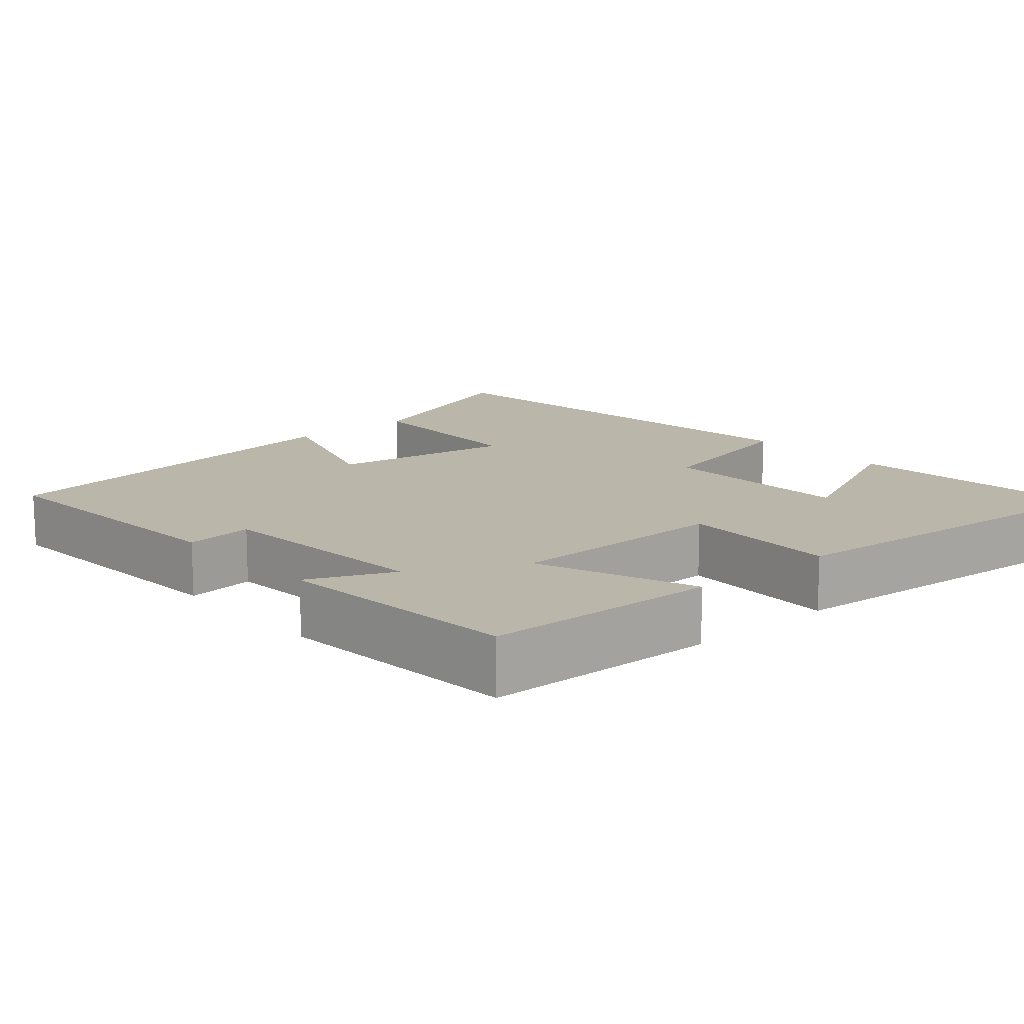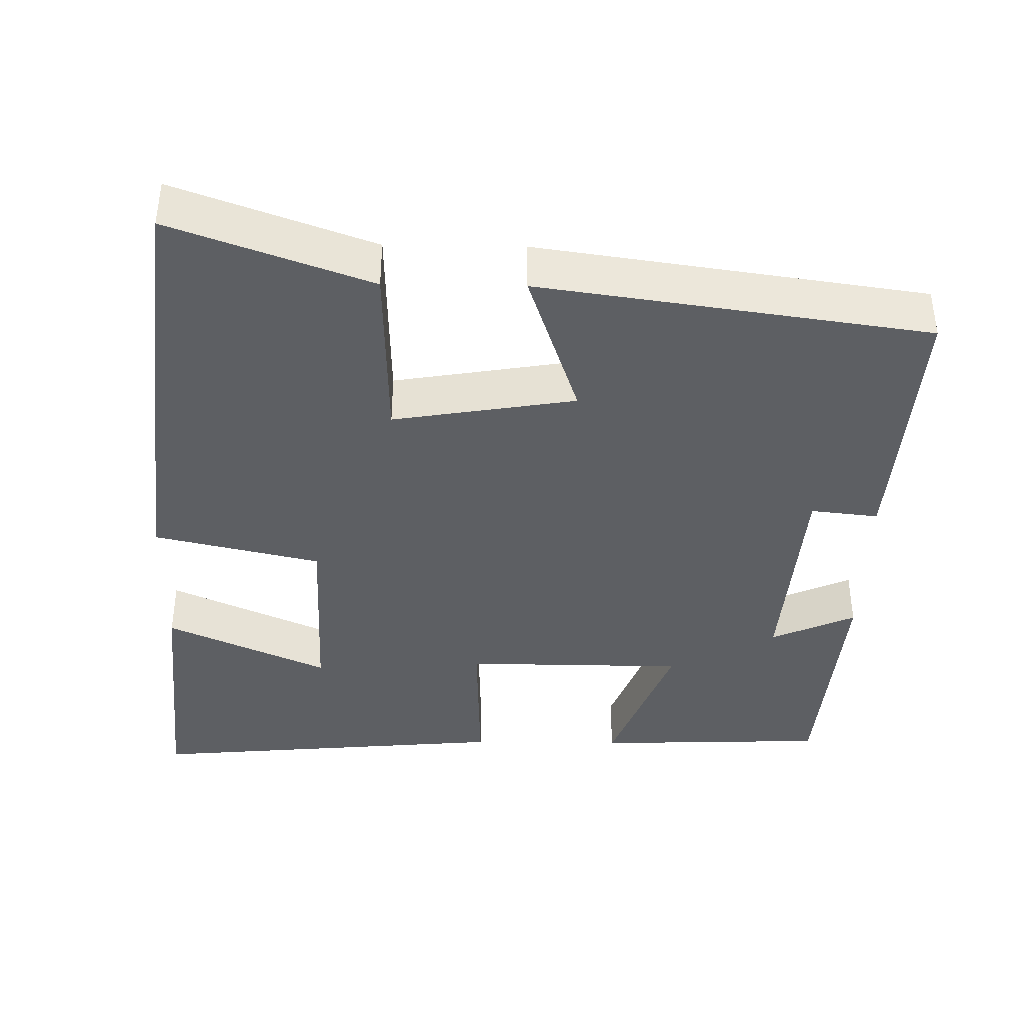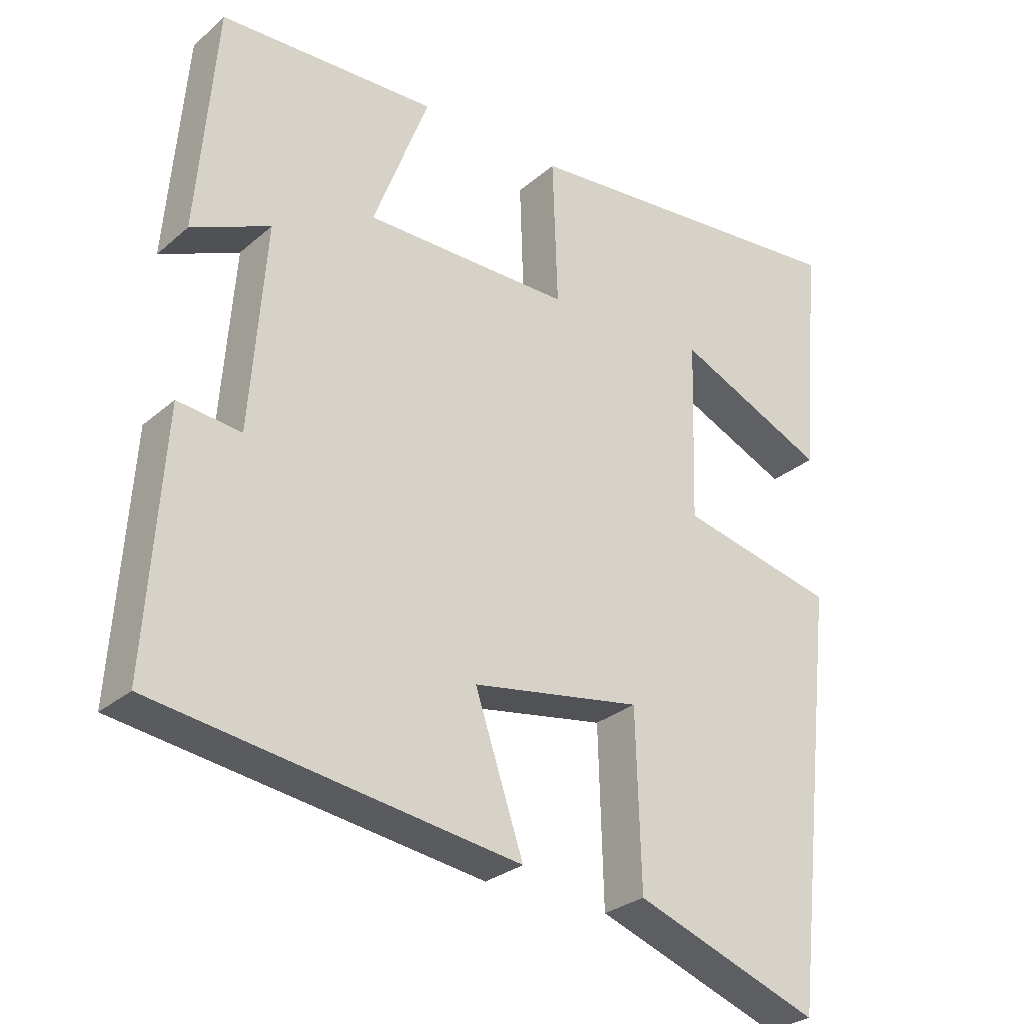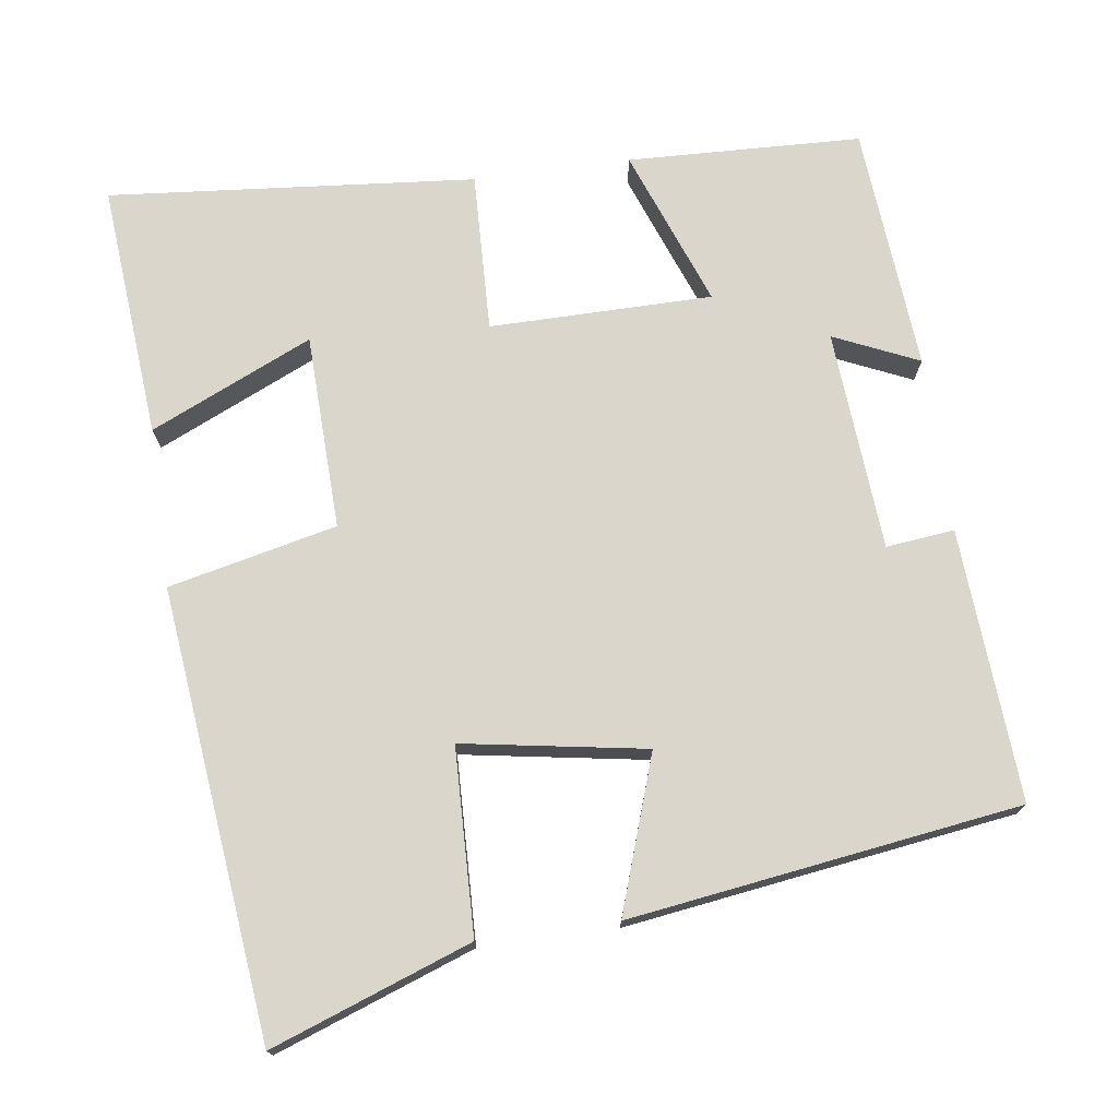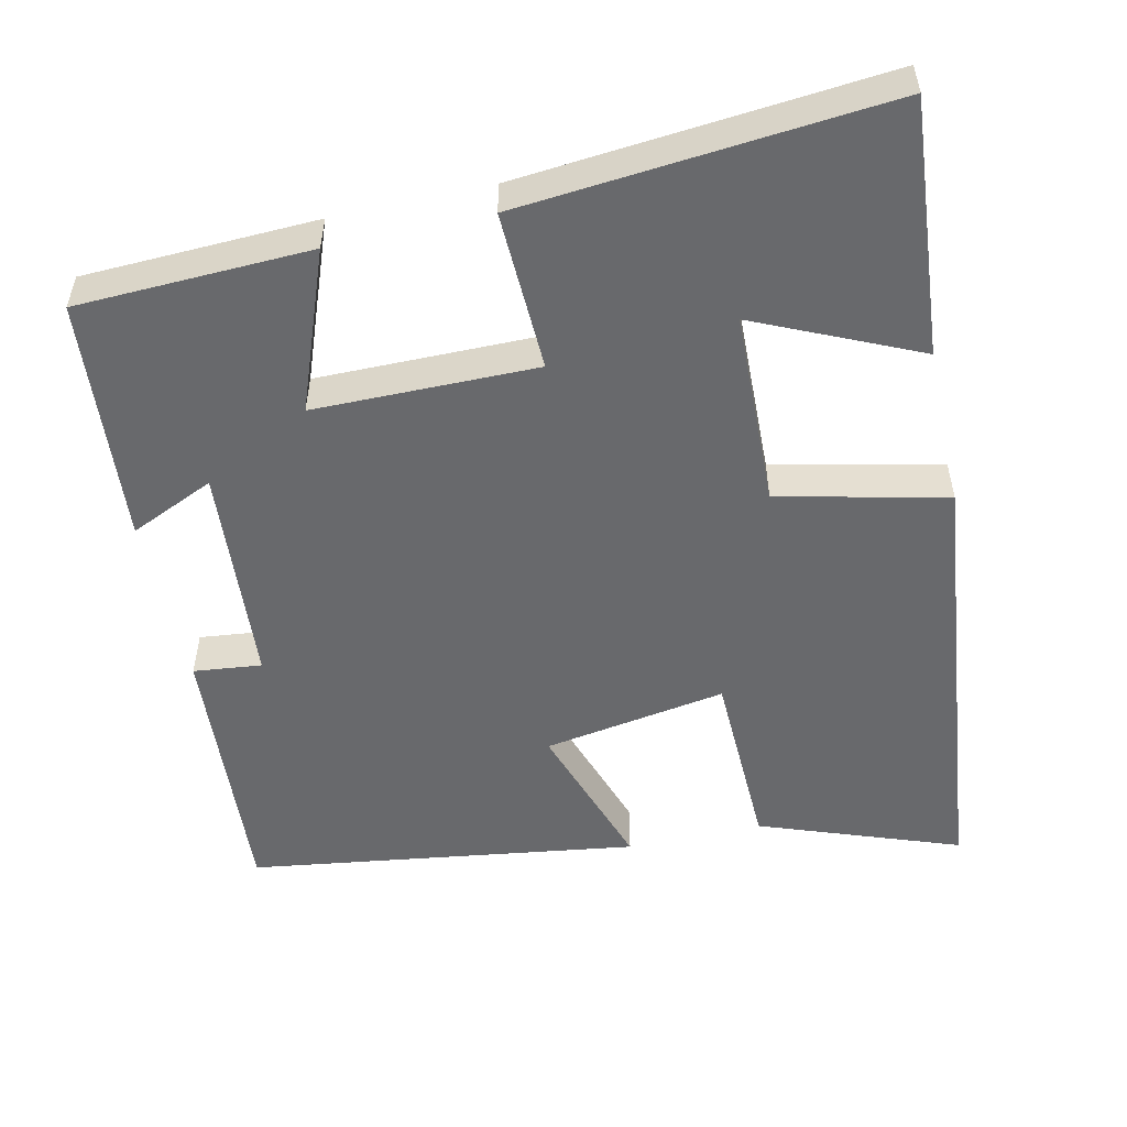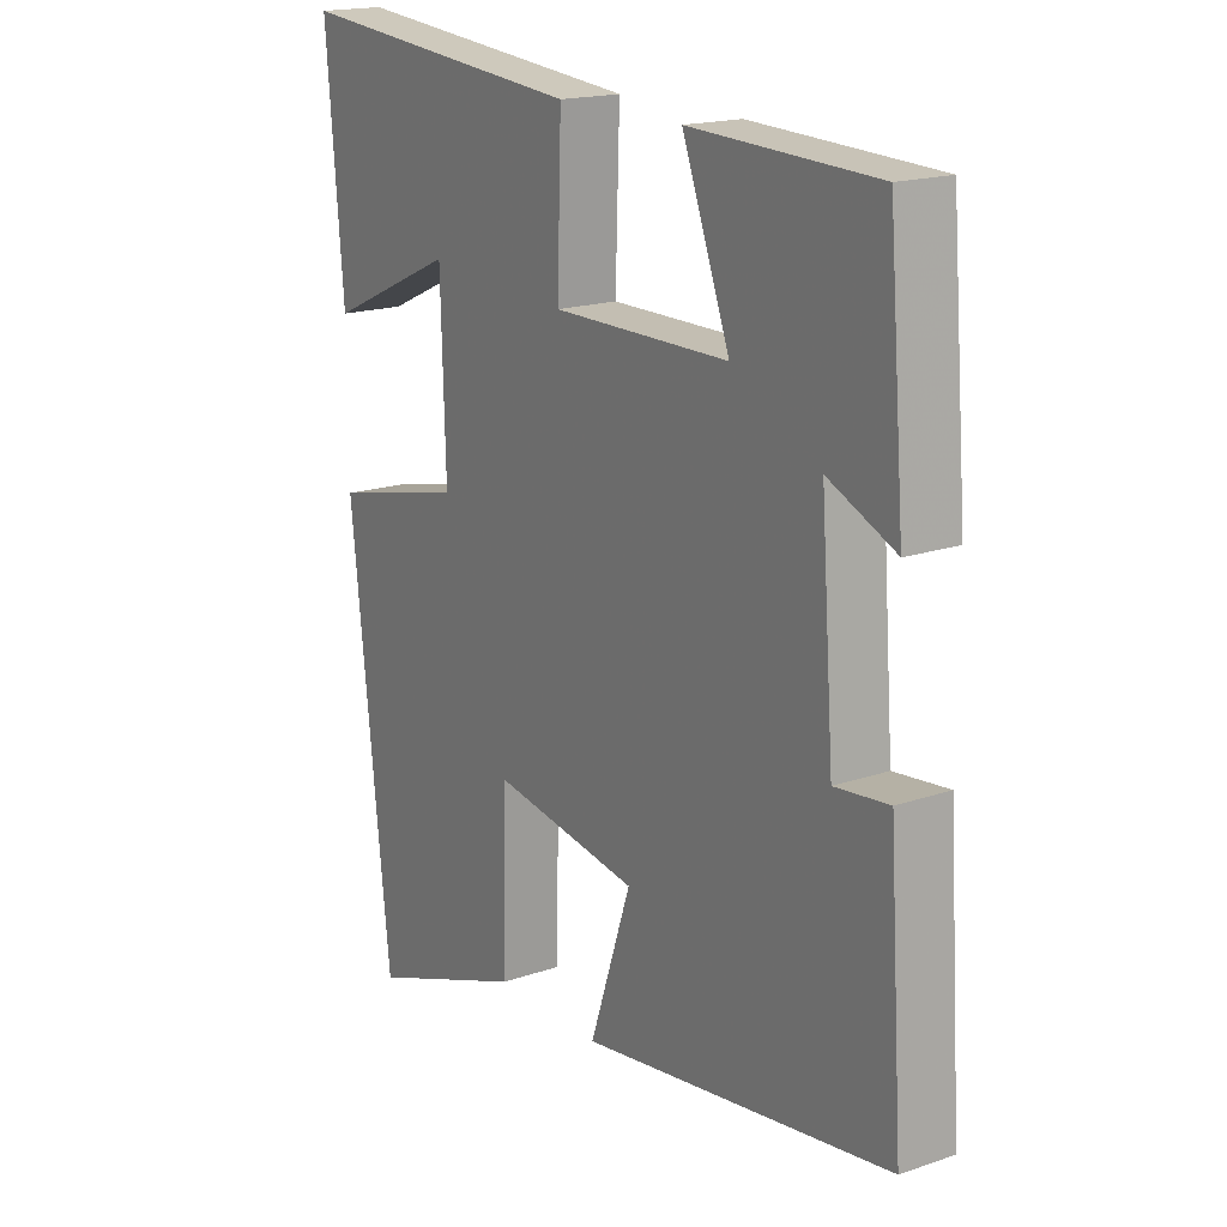
<metadata>
{"format":"obj","ext":"obj","renderer":"f3d","projection":"perspective","resolution":1024,"background":"white","views":[{"elev":13.9,"azim":-41.3,"up":"+Y"},{"elev":-39.8,"azim":179.1,"up":"+Y"},{"elev":-28.3,"azim":-38.1,"up":"+Z"},{"elev":73.9,"azim":172.2,"up":"+Y"},{"elev":-52.8,"azim":12.6,"up":"+Y"},{"elev":17.8,"azim":-123.8,"up":"+Z"}]}
</metadata>
<code>
v 0.434 0.07 -0.596
v 0.171 0.07 -0.5
v 0.164 0.07 -0.255
v -0.078 0.07 -0.295
v -0.009 0.07 -0.5
v -0.524 0.07 -0.426
v -0.5 0.07 -0.067
v -0.41 0.07 -0.077
v -0.388 0.07 0.215
v -0.5 0.07 0.165
v -0.473 0.07 0.489
v -0.164 0.07 0.5
v -0.243 0.07 0.291
v 0.051 0.07 0.289
v 0.044 0.07 0.5
v 0.529 0.07 0.543
v 0.5 0.07 0.206
v 0.286 0.07 0.303
v 0.278 0.07 0.045
v 0.5 0.07 -0.006
v 0.434 0 -0.596
v 0.171 0 -0.5
v 0.164 0 -0.255
v -0.078 0 -0.295
v -0.009 0 -0.5
v -0.524 0 -0.426
v -0.5 0 -0.067
v -0.41 0 -0.077
v -0.388 0 0.215
v -0.5 0 0.165
v -0.473 0 0.489
v -0.164 0 0.5
v -0.243 0 0.291
v 0.051 0 0.289
v 0.044 0 0.5
v 0.529 0 0.543
v 0.5 0 0.206
v 0.286 0 0.303
v 0.278 0 0.045
v 0.5 0 -0.006
f 1 2 3
f 20 1 3
f 19 20 3
f 18 19 3 4
f 15 16 17 18
f 14 15 18
f 14 18 4
f 13 14 4
f 11 12 13
f 10 11 13
f 9 10 13
f 8 9 13 4
f 6 7 8
f 5 6 8
f 4 5 8
f 23 22 21
f 23 21 40
f 23 40 39
f 24 23 39 38
f 38 37 36 35
f 38 35 34
f 24 38 34
f 24 34 33
f 33 32 31
f 33 31 30
f 33 30 29
f 24 33 29 28
f 28 27 26
f 28 26 25
f 28 25 24
f 1 21 22 2
f 2 22 23 3
f 3 23 24 4
f 4 24 25 5
f 5 25 26 6
f 6 26 27 7
f 7 27 28 8
f 8 28 29 9
f 9 29 30 10
f 10 30 31 11
f 11 31 32 12
f 12 32 33 13
f 13 33 34 14
f 14 34 35 15
f 15 35 36 16
f 16 36 37 17
f 17 37 38 18
f 18 38 39 19
f 19 39 40 20
f 20 40 21 1

</code>
